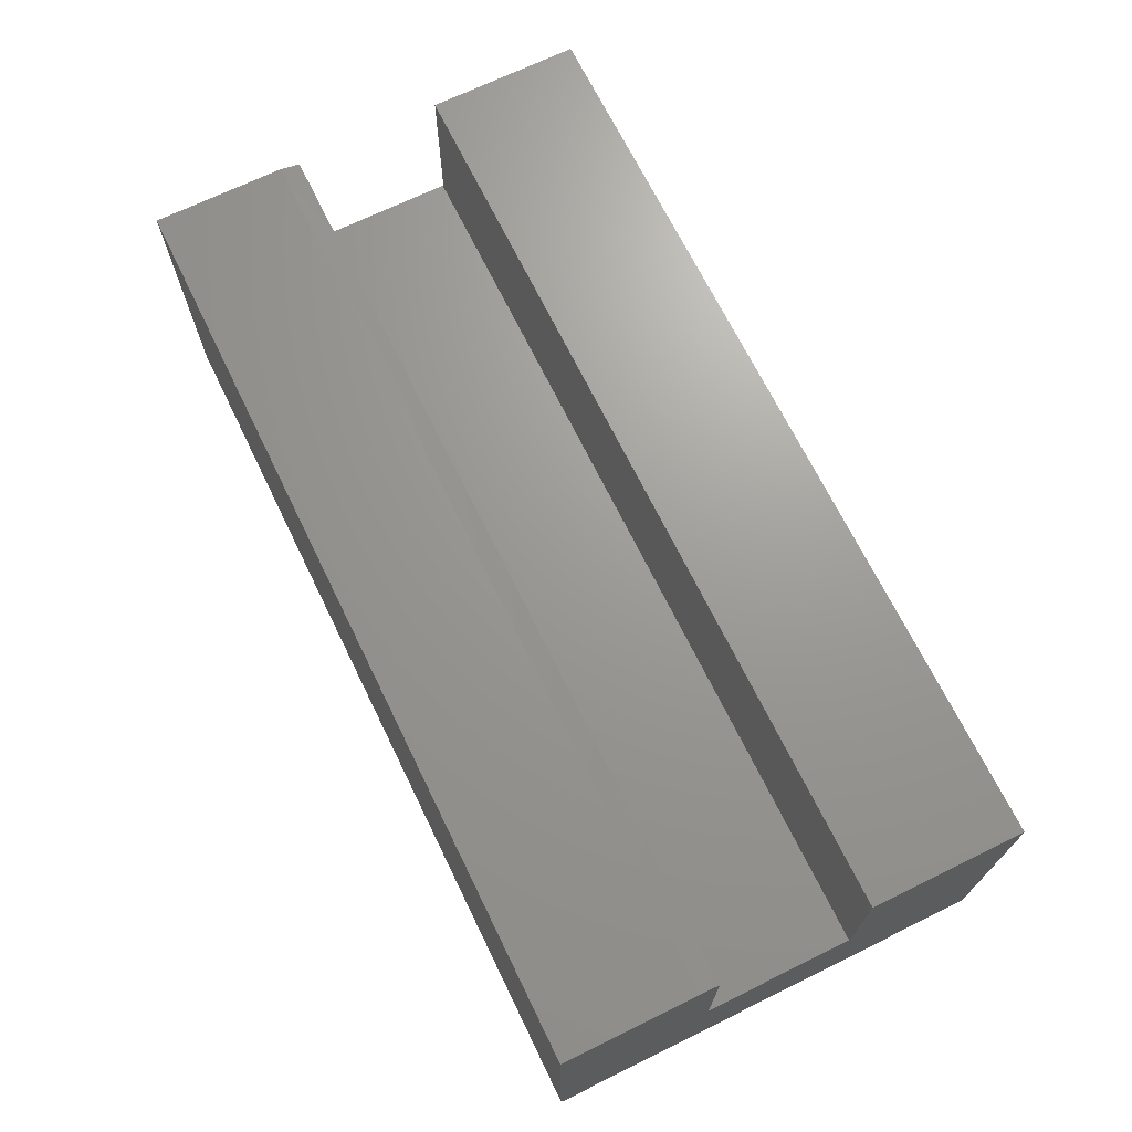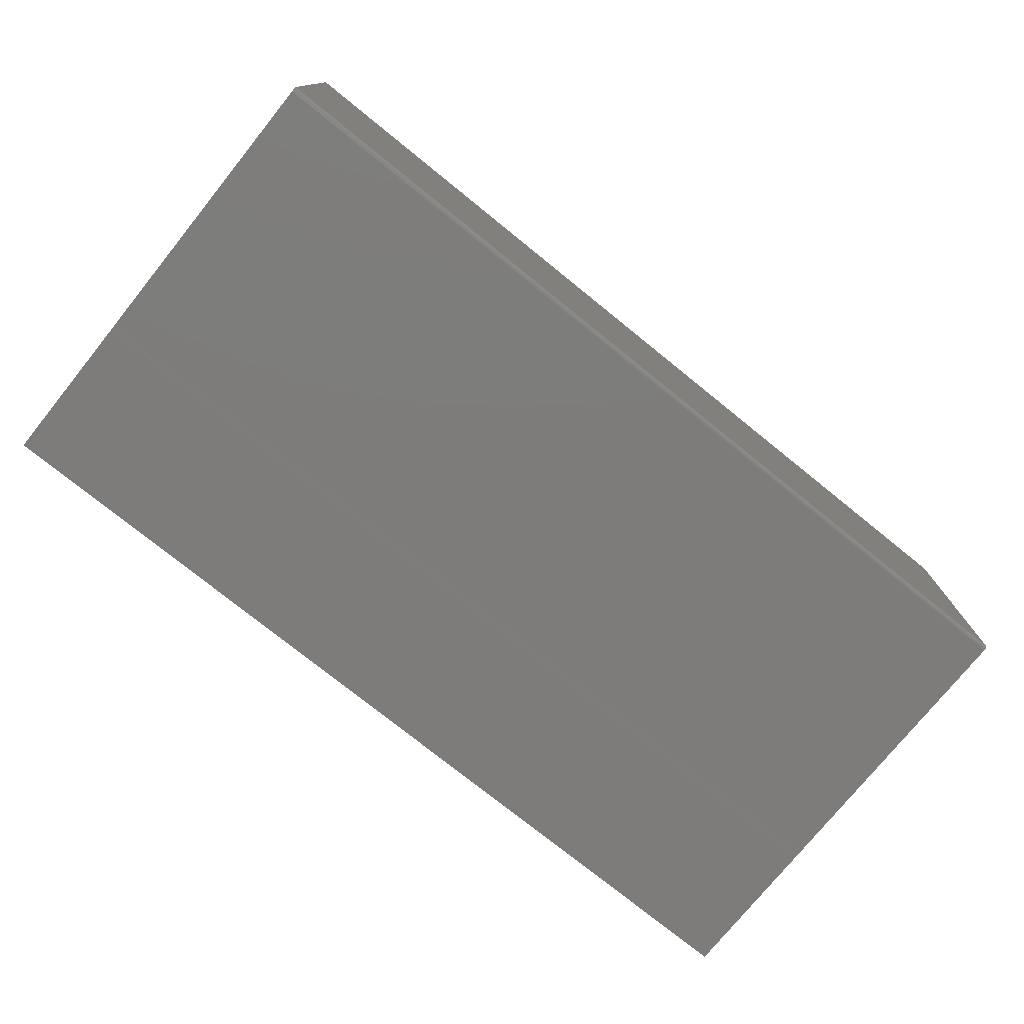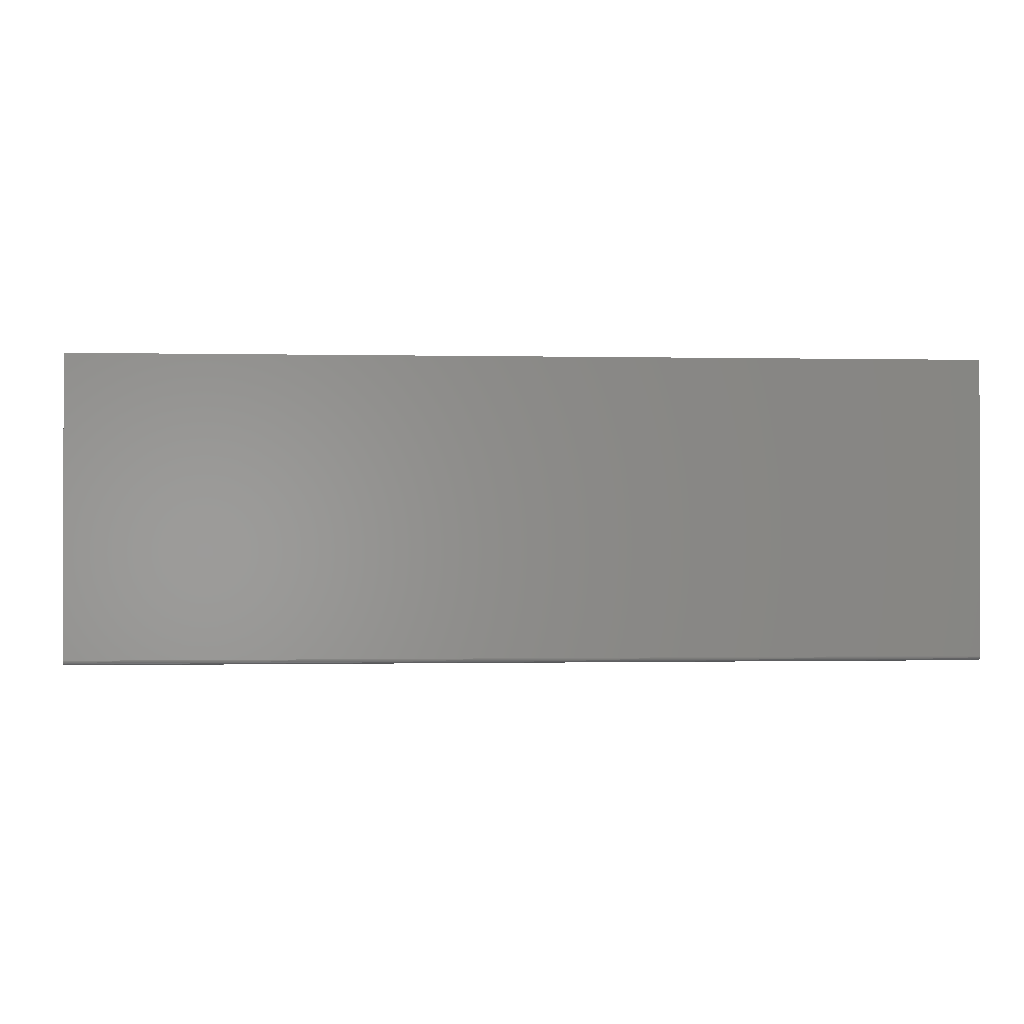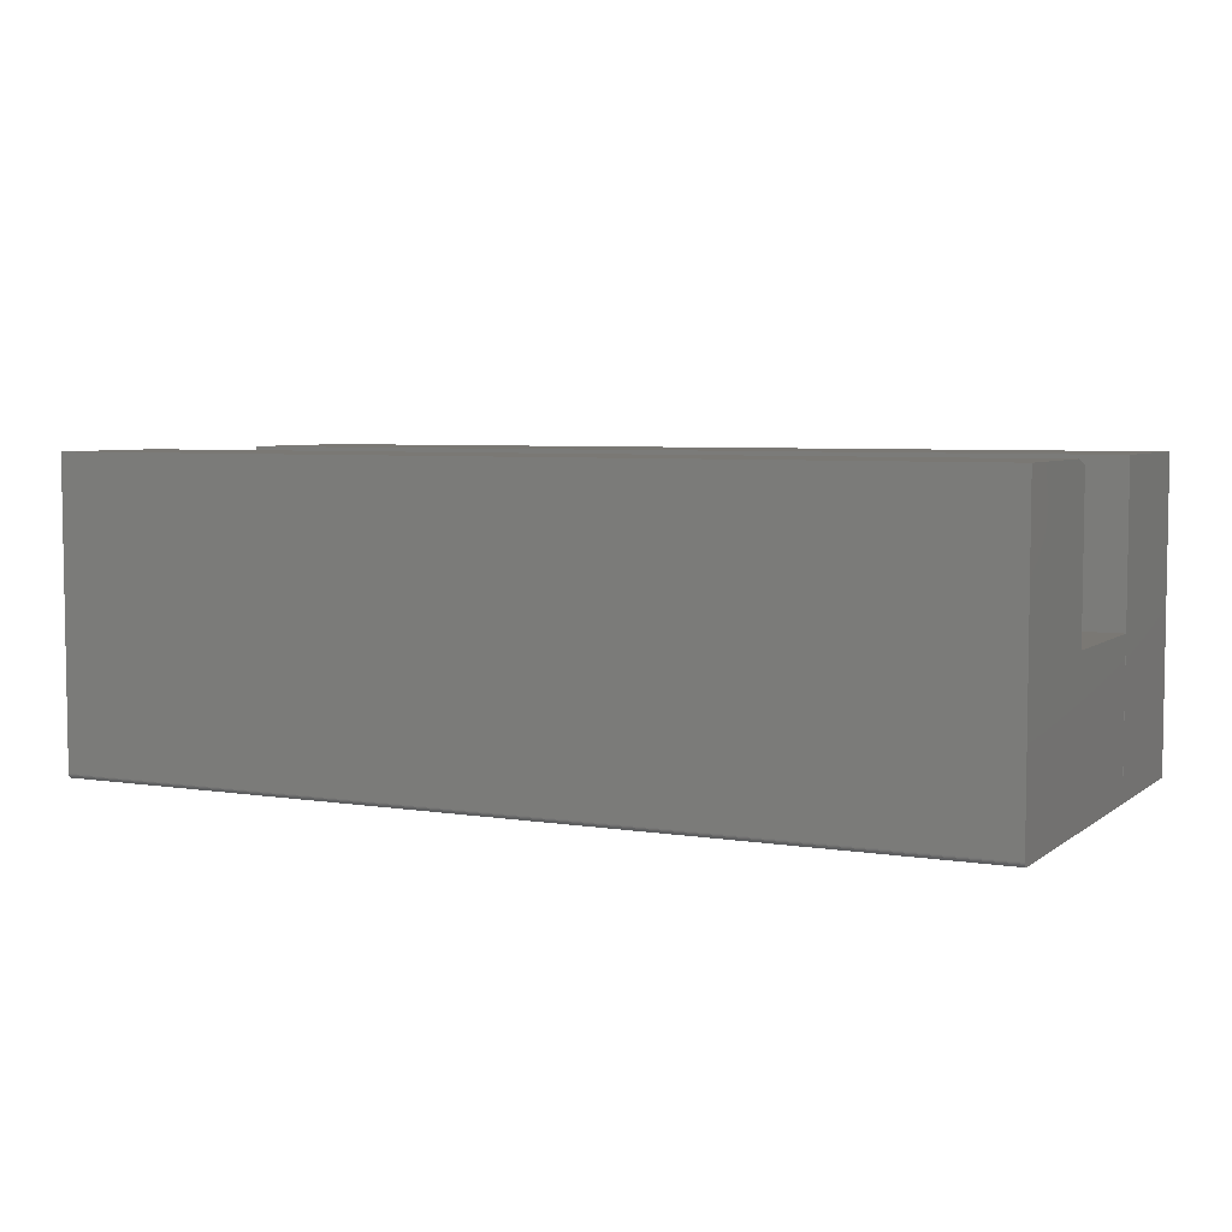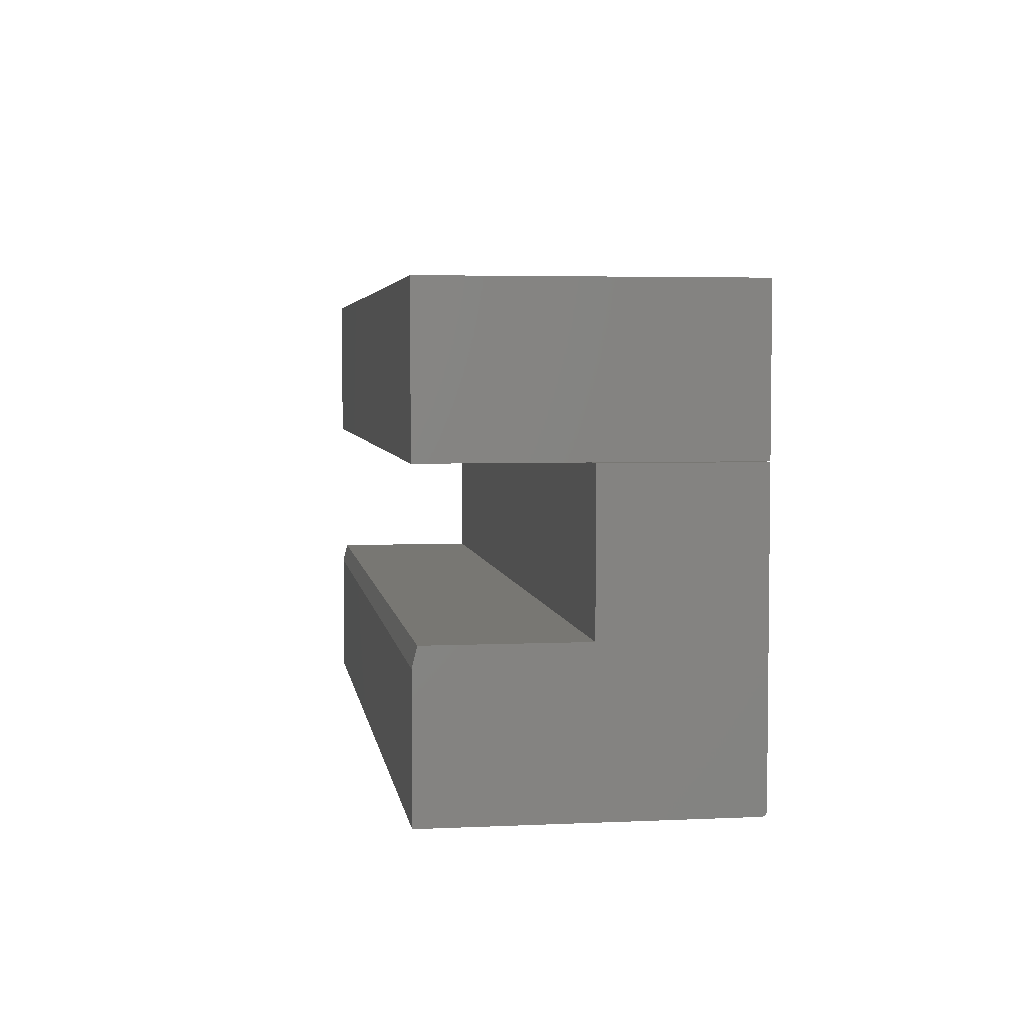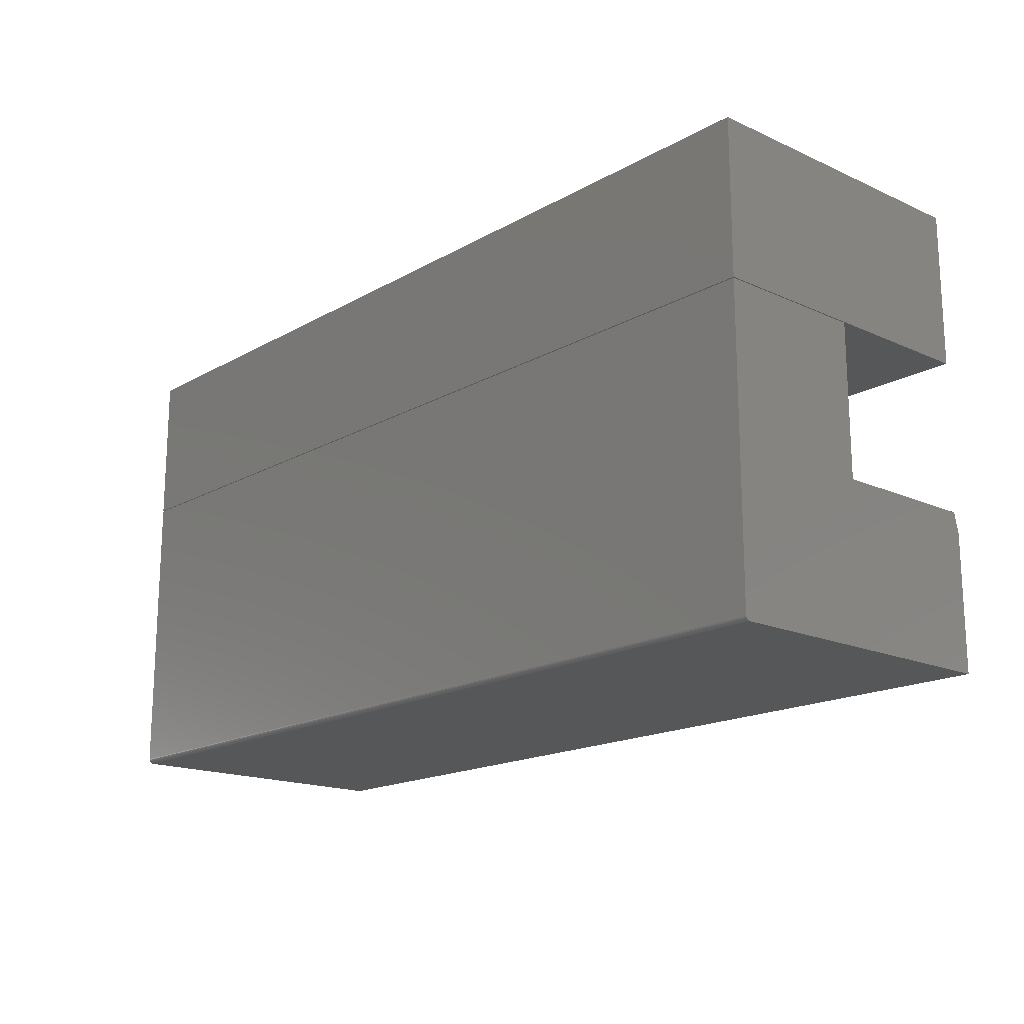
<metadata>
{"format":"stl","ext":"stl","renderer":"f3d","projection":"perspective","resolution":1024,"background":"white","views":[{"elev":69.4,"azim":63.9,"up":"+Z"},{"elev":-76.0,"azim":-38.9,"up":"+Z"},{"elev":-0.6,"azim":-4.7,"up":"+Z"},{"elev":5.4,"azim":26.4,"up":"+Z"},{"elev":4.3,"azim":81.5,"up":"+Y"},{"elev":-17.2,"azim":-131.8,"up":"+Y"}]}
</metadata>
<code>
# stl→obj: 38 verts, 68 faces
v -0.7266 0.1328 0.4922
v 0.75 0.1328 0.4922
v -0.7266 0.3815 0.4922
v 0.75 0.3815 0.4922
v -0.7266 0.1328 0
v -0.7266 0.3815 0
v 0.75 0.1328 0
v 0.75 0.3815 0
v -0.7266 -0.3516 0
v 0.75 -0.3516 0
v -0.7266 -0.3531 0.0001501
v 0.75 -0.3531 0.0001501
v -0.7266 -0.3546 0.0005947
v 0.75 -0.3546 0.0005947
v -0.7266 -0.3559 0.001317
v 0.75 -0.3559 0.001317
v -0.7266 -0.3571 0.002288
v 0.75 -0.3571 0.002288
v -0.7266 -0.3581 0.003472
v 0.75 -0.3581 0.003472
v -0.7266 -0.3588 0.004823
v 0.75 -0.3588 0.004823
v -0.7266 -0.3592 0.006288
v 0.75 -0.3592 0.006288
v -0.7266 -0.3594 0.007812
v 0.75 -0.3594 0.007812
v -0.7266 0.1315 0
v -0.7266 0.1315 0.2422
v -0.7266 -0.1107 0.2422
v -0.7266 -0.1107 0.4844
v -0.7266 -0.3594 0.4922
v -0.7266 -0.1419 0.4922
v 0.75 0.1315 0
v 0.75 0.1315 0.2422
v 0.75 -0.1107 0.2422
v 0.75 -0.1107 0.4844
v 0.75 -0.1419 0.4922
v 0.75 -0.3594 0.4922
f 1 2 3
f 3 2 4
f 5 6 7
f 7 6 8
f 6 5 3
f 3 5 1
f 4 8 3
f 3 8 6
f 7 8 2
f 2 8 4
f 1 5 2
f 2 5 7
f 9 10 11
f 11 10 12
f 11 12 13
f 13 12 14
f 13 14 15
f 15 14 16
f 15 16 17
f 17 16 18
f 17 18 19
f 19 18 20
f 19 20 21
f 21 20 22
f 21 22 23
f 23 22 24
f 23 24 25
f 25 24 26
f 25 19 23
f 19 21 23
f 15 27 9
f 15 9 11
f 15 11 13
f 28 27 15
f 28 15 17
f 28 17 19
f 28 19 25
f 28 25 29
f 29 25 30
f 30 25 31
f 30 31 32
f 9 27 10
f 10 27 33
f 26 24 34
f 26 34 35
f 26 35 36
f 26 36 37
f 26 37 38
f 34 24 22
f 34 22 20
f 34 20 18
f 34 18 16
f 34 16 14
f 34 14 12
f 34 12 10
f 34 10 33
f 34 33 28
f 28 33 27
f 29 35 28
f 28 35 34
f 36 35 30
f 30 35 29
f 31 38 32
f 32 38 37
f 32 37 30
f 30 37 36
f 31 25 38
f 38 25 26

</code>
